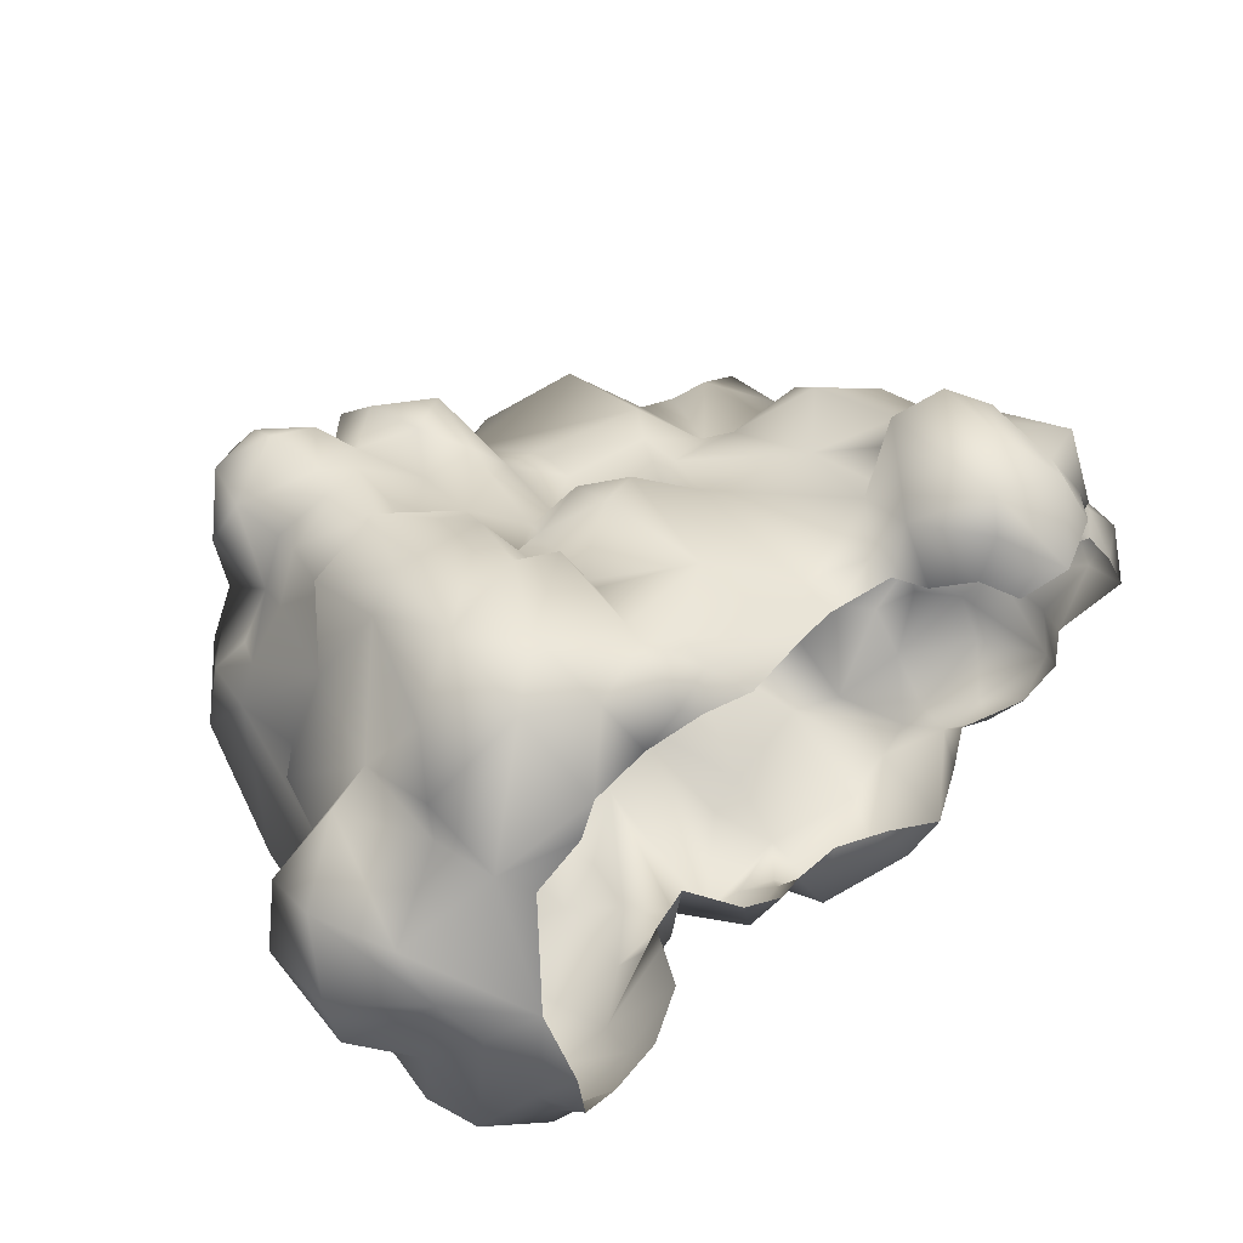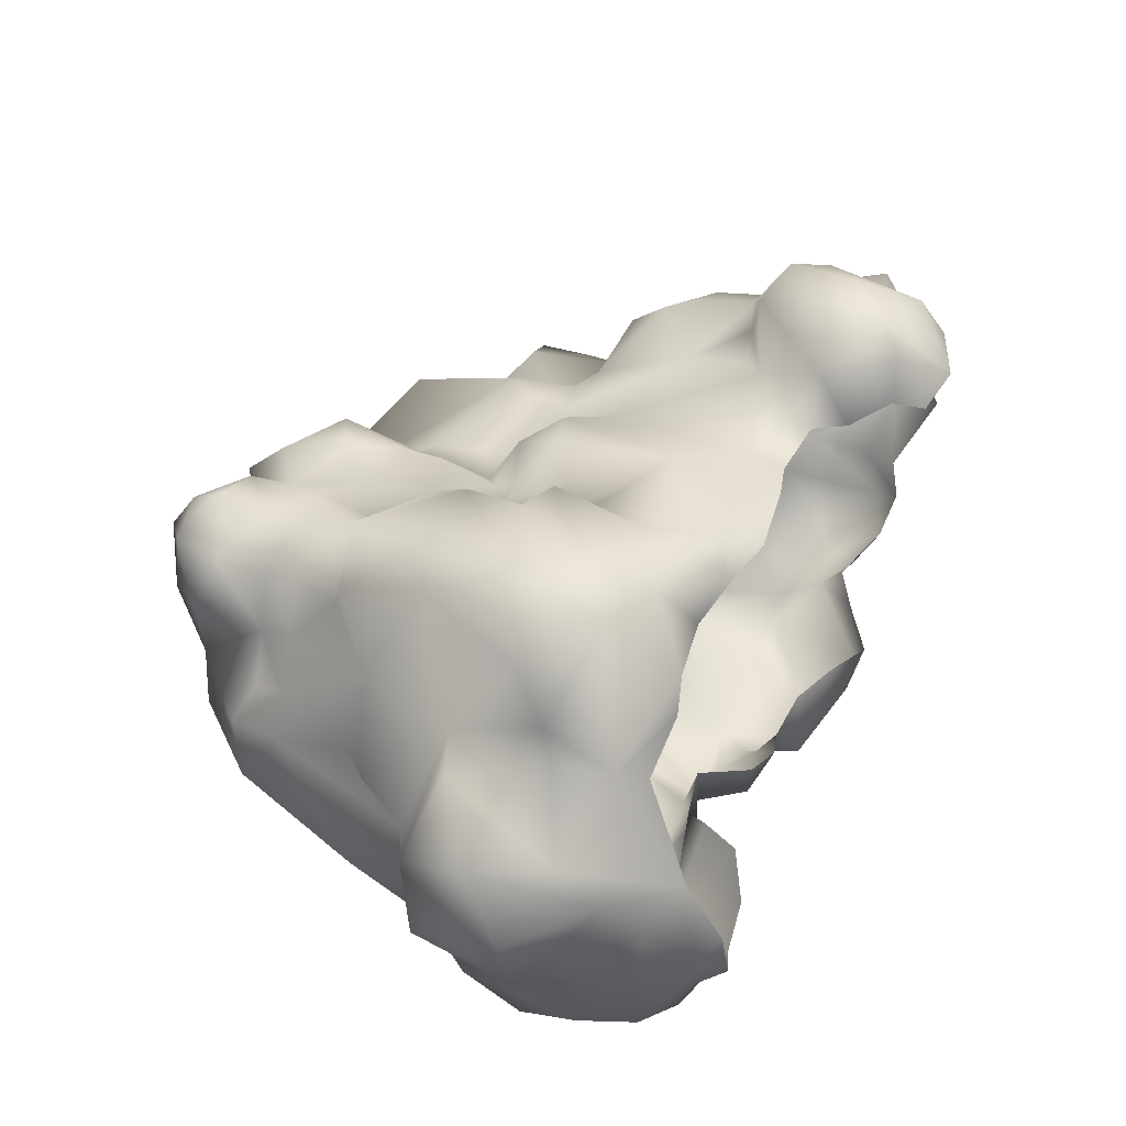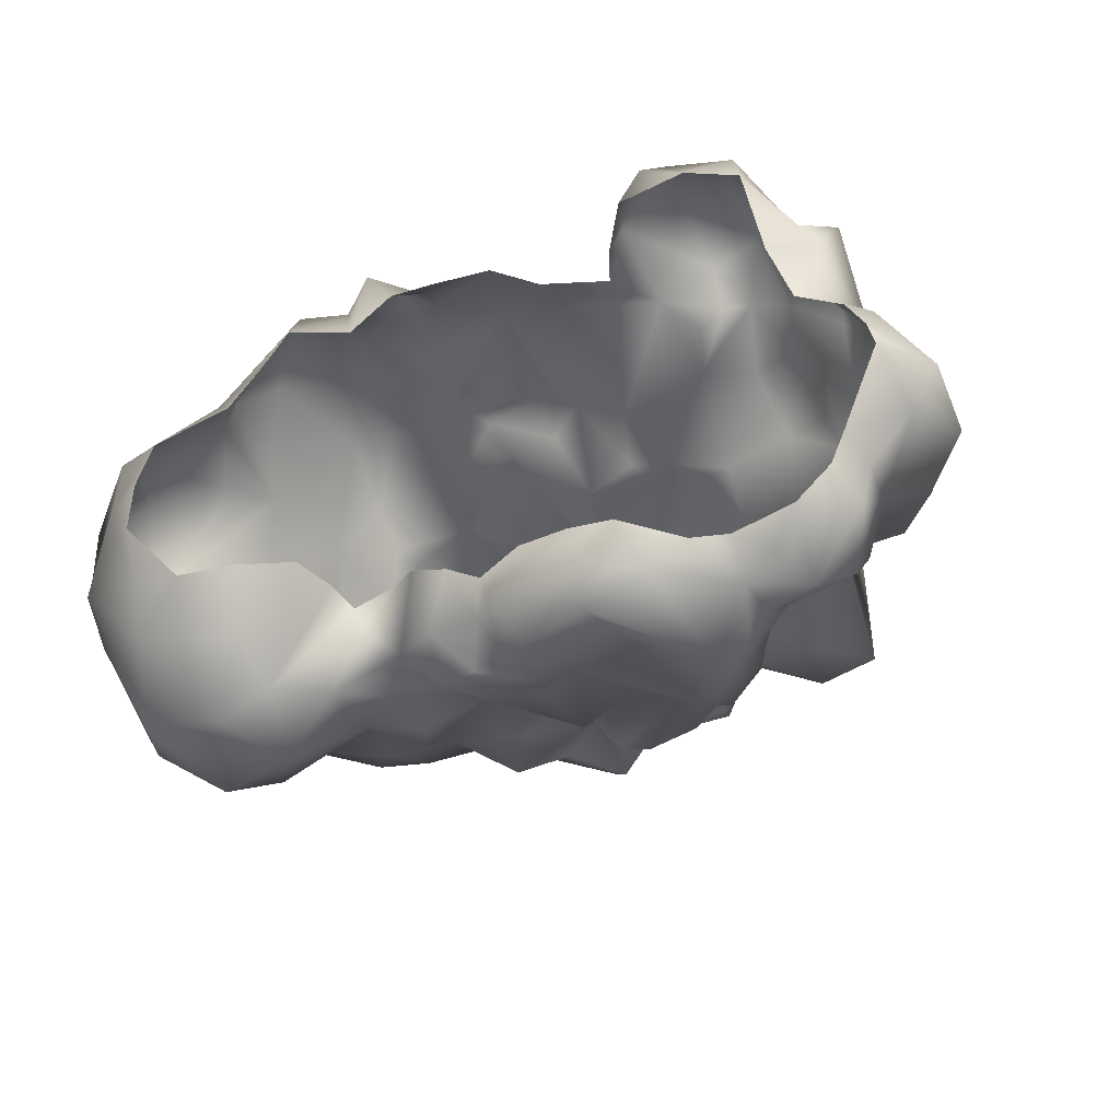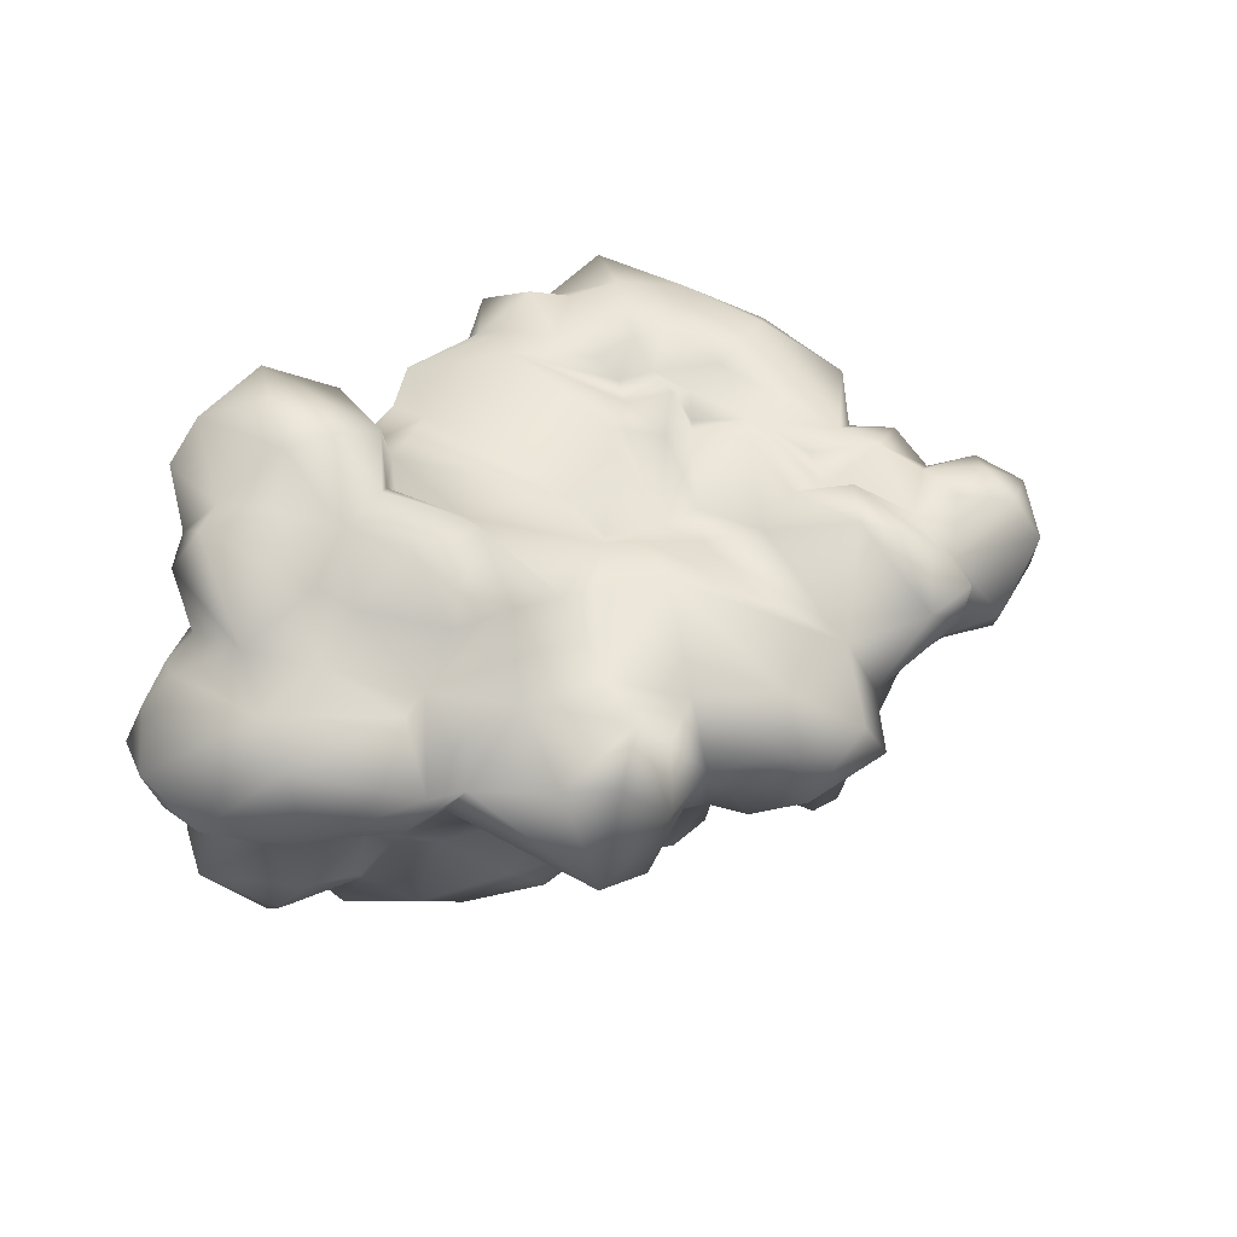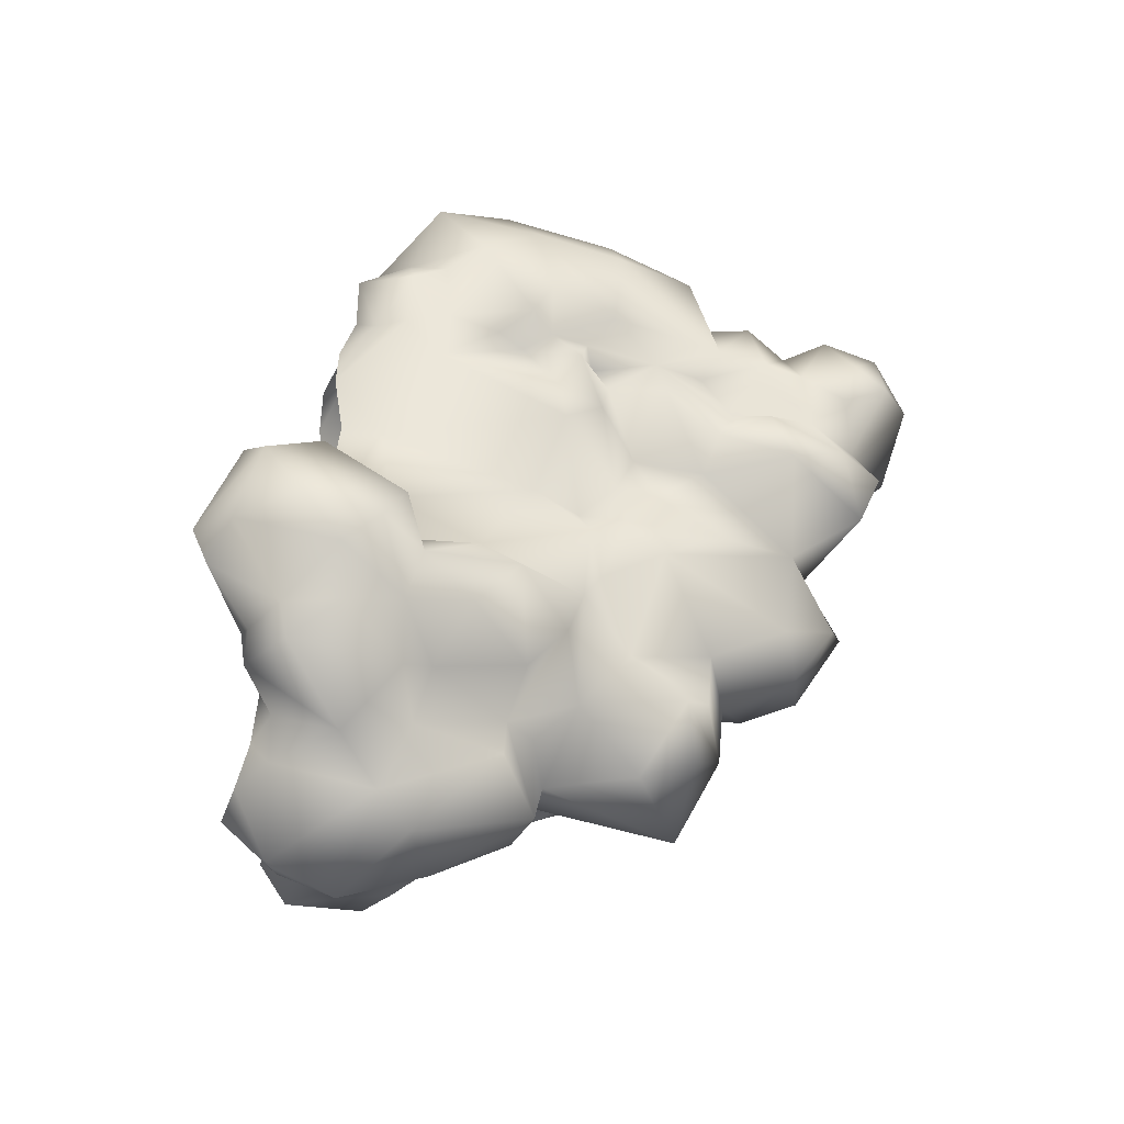
<metadata>
{"format":"obj","ext":"obj","renderer":"f3d","projection":"perspective","resolution":1024,"background":"white","views":[{"elev":55.0,"azim":-38.5,"up":"+Z"},{"elev":49.9,"azim":-62.4,"up":"+Z"},{"elev":-32.2,"azim":21.7,"up":"+Z"},{"elev":25.7,"azim":121.0,"up":"+Z"},{"elev":39.1,"azim":98.8,"up":"+Z"}]}
</metadata>
<code>
o Rock8_LP1:Rock8_LP
v -1.645 -0.1518 -3.845
v -0.9285 -0.2425 -3.55
v -2.245 1.139 -4.116
v 2.595 -0.4021 -3.786
v 2.554 0.5989 -3.763
v 3.736 0.3678 -3.56
v 2.113 0.07176 -3.566
v 2.231 -0.7427 -3.162
v -3.193 0.9118 -3.51
v -2.874 0.07859 -3.569
v -1.887 2.008 -3.631
v -1.084 0.6734 -4.083
v -0.3127 0.3008 -3.441
v -0.3273 1.378 -3.426
v 5.063 0.8106 -3.539
v 4.618 0.7057 -3.779
v 4.655 1.666 -3.487
v 4.102 1.976 -3.691
v -1.063 -0.8454 -3.105
v -0.9782 -1.261 -2.297
v -1.712 -1.41 -2.371
v -2.384 -1.049 -2.983
v 3.517 -0.9324 -3.07
v 3.408 -0.4879 -3.494
v 4.292 -0.7295 -3.274
v 3.98 -0.9755 -2.64
v 3.291 -0.7405 -2.465
v -3.357 -0.8962 -2.036
v -3.551 -0.1075 -2.336
v 0.07456 0.0178 -2.458
v -0.09044 -0.3059 -2.265
v -0.3328 -0.8612 -2.17
v 0.6117 0.3187 -3.106
v 0.2762 -0.03224 -2.85
v 0.5679 0.1204 -2.191
v 1.322 -0.356 -3.285
v 1.094 -0.4624 -2.399
v 1.165 0.3176 -3.659
v 1.631 -0.5851 -2.569
v 2.025 -0.45 -2.707
v 1.89 -0.2103 -3.112
v 1.67 0.2353 -3.597
v 2.562 -0.5171 -2.408
v 4.731 -0.4519 -2.77
v 5.226 0.2265 -3.12
v 5.165 -0.1115 -2.607
v 6.047 -0.3448 -2.512
v 5.681 -0.1061 -2.928
v 6.025 0.365 -3.277
v 5.294 0.7198 -3.206
v 6.791 -0.002136 -2.504
v -3.361 1.67 -2.804
v 0.2461 0.8841 -3.352
v 2.121 1.306 -3.453
v 2.571 1.365 -3.158
v 6.43 0.9135 -2.87
v 5.397 1.387 -2.83
v -2.176 2.559 -2.764
v -0.5881 1.942 -3.003
v 0.0569 2.35 -3.293
v 0.3684 1.679 -3.431
v 1.022 2.147 -2.872
v 2.163 2.756 -3.227
v 2.944 2.58 -2.887
v 6.019 1.8 -2.34
v 5.002 2.262 -2.268
v 6.494 1.366 -2.4
v 6.783 1.121 -1.753
v -1.557 2.557 -2.978
v -0.8264 3.061 -2.944
v -0.1501 2.919 -2.762
v 0.8452 3.019 -3.043
v 1.729 3.342 -2.381
v 3.281 3.232 -2.794
v 2.325 3.047 -2.685
v 2.595 4.101 -2.987
v 4.088 3.183 -3.06
v 3.793 3.674 -2.573
v 4.555 2.993 -2.713
v -1.243 5.235 -1.921
v -0.181 3.726 -2.505
v 0.9791 3.546 -2.699
v 0.381 3.497 -2.655
v 2.278 3.791 -3.058
v 3.164 4.468 -2.586
v 4.274 3.24 -1.974
v 0.6114 4.197 -2.921
v 1.258 4.547 -2.61
v 0.7655 5.156 -2.285
v 2.498 4.546 -2.527
v 1.798 4.254 -2.278
v -2.436 -1.236 -2.239
v -2.822 -1.363 -1.115
v -2.356 -1.669 -1.677
v -3.618 0.8796 -1.635
v 6.654 -0.2055 -1.578
v 6.523 -0.3736 -2.095
v 6.854 0.2494 -1.814
v -3.235 2.258 -2.053
v -3.489 1.897 -1.339
v 5.337 1.838 -2.21
v 5.949 1.905 -1.771
v -3.37 3.279 -1.325
v -2.195 3.833 -1.892
v -1.598 4.324 -2.362
v -4.25 0.4376 -0.7984
v 4.095 4.292 -1.852
v 4.89 3.854 -1.909
v 5.171 2.757 -1.764
v 5.825 2.951 -1.21
v 5.641 4.915 -1.773
v 4.835 5.087 -1.905
v 0.1284 4.929 -1.996
v 2.133 4.689 -1.705
v 2.89 4.738 -1.874
v 3.292 5.009 -1.77
v 3.242 5.547 -1.777
v 3.961 5.064 -1.481
v -1.458 6.07 -1.153
v -0.432 5.854 -0.9485
v 0.1243 5.985 -1.165
v 1.691 5.642 -2.47
v 1.197 6.193 -0.8468
v 1.733 6.197 -1.564
v 1.482 5.866 -2.328
v 2.065 5.749 -1.878
v 4.79 5.381 -1.074
v -2.383 -1.563 -0.941
v -3.127 -0.8232 -0.1662
v -2.478 -1.077 0.03433
v -3.496 -0.1451 -1.252
v -4.32 0.5572 0.04476
v 7.46 0.149 -1.207
v 7.81 0.1448 -0.6285
v 7.226 -0.5649 -0.6411
v 7.865 1.004 -1.069
v 7.232 1.454 0.2356
v 7.338 1.85 -0.3179
v -4.277 1.815 -0.5839
v -2.986 2.695 -0.6094
v 7.194 2.03 -1.219
v -2.69 4.725 -0.3713
v 6.622 2.954 -1.111
v 6.594 3.257 -0.6184
v 1.704 6.023 -0.03707
v 5.762 3.218 -0.9207
v 5.522 3.066 -0.3176
v 5.694 4.449 -0.594
v -2.972 5.159 -1.058
v -2.595 5.491 -0.5311
v 5.478 5.112 -0.5014
v -2.24 6.144 -0.9271
v 3.093 6.264 -1.48
v 3.875 5.326 -0.9712
v 3.503 6.246 -0.6555
v 3.928 5.142 -0.02434
v -1.738 6.479 -0.5998
v -1.097 6.741 -0.7743
v 2.479 6.672 -0.6446
v 2.069 6.771 -1.147
v -3.418 -0.3917 0.3787
v 7.097 0.08571 0.3558
v 7.087 -0.3906 -0.1759
v 6.798 -0.222 0.3248
v 6.834 0.9244 0.7621
v 6.393 1.732 0.5753
v -3.903 2.139 0.2425
v -2.46 2.214 1.174
v -2.972 3.238 0.1105
v -3.129 1.893 1.321
v 6.385 2.843 0.2248
v 4.839 4.95 -0.009343
v 5.647 3.024 1.049
v 5.178 3.597 0.04444
v 5.936 2.808 0.3374
v -2.446 4.709 0.3402
v -2.638 3.631 0.03983
v -1.731 5.459 0.439
v -1.82 4.955 0.7105
v -2.22 5.303 -0.09316
v 1.305 5.93 1.384
v 4.52 5.185 -0.3231
v 4.164 4.133 0.04747
v 3.286 4.435 1.088
v 3.463 6.082 0.1298
v -1.387 7.073 0.05634
v -1.851 6.437 0.5027
v 0.2552 6.291 -0.5787
v -0.2791 7.153 -0.198
v 0.2079 6.852 -0.1258
v 0.1722 6.68 0.6651
v -3.512 0.1782 0.9157
v -1.898 -0.2528 1.051
v -2.236 0.04807 1.351
v 6.17 -0.2342 0.6381
v 6.576 0.01313 0.6338
v 5.901 -0.485 1.301
v -3.975 1.236 0.7877
v 6.687 0.3233 2.034
v 6.506 -0.2896 1.355
v -2.136 3.624 1.05
v 5.951 1.913 1.14
v 5.45 2.353 1.818
v 2.723 3.222 1.136
v 2.945 3.886 1.29
v 1.97 3.619 1.083
v 1.997 4.174 1.01
v 3.681 3.665 0.9314
v 4.084 3.494 0.9294
v 5.04 3.437 1.15
v 3.072 3.432 1.2
v -1.515 4.389 1.36
v 1.475 4.737 1.071
v 2.144 5.029 0.5494
v -1.574 6.152 1.293
v -1.472 5.056 1.483
v -1.364 5.587 1.098
v -1.414 6.889 1.162
v -0.8828 7.375 0.6881
v 0.6944 6.578 1.065
v 0.1485 6.098 1.108
v -0.5247 5.895 1.416
v -0.153 6.532 1.346
v -0.7032 7.083 1.187
v 0.549 7.098 0.5295
v 1.256 6.907 0.3788
v -0.737 6.618 1.521
v -1.304 -0.3116 1.659
v -1.056 -0.2324 2.133
v -1.392 0.6351 3.091
v -0.1905 -0.03978 2.029
v -0.4722 0.3799 2.723
v 6.29 -0.2619 1.741
v 6.135 0.1242 2.099
v -2.531 0.7456 1.504
v -2.478 0.8942 2.055
v 3.745 -0.3467 2.029
v 3.758 0.1461 2.757
v 3.584 0.09801 1.904
v 3.537 0.3929 2.014
v 6.347 1.64 1.498
v -2.139 1.459 2.6
v -1.668 3.001 2.545
v 2.84 2.651 1.585
v 3.978 1.037 2.134
v 2.642 0.5924 2.105
v 1.997 2.947 2.212
v 4.415 1.402 1.783
v 4.713 1.488 2.094
v 4.652 1.4 2.772
v 4.188 2.192 1.701
v 5.652 1.539 1.946
v 6.023 0.8822 2.161
v 5.7 0.8048 2.785
v 4.767 2.819 1.913
v 5.055 1.67 2.207
v -1.712 4.162 2.006
v 0.8372 4.141 1.934
v 0.8015 3.333 1.846
v 1.489 3.354 2.026
v 0.2844 3.044 1.761
v 0.6322 2.946 2.244
v -0.5231 4.728 1.725
v 0.2785 3.929 1.952
v -0.2728 5.397 1.739
v 1.109 4.915 1.494
v 0.4457 5.033 1.334
v 0.07916 3.326 2.512
v 0.7249 5.561 1.586
v 4.416 -1.156 2.121
v 5.085 -1.237 2.212
v 4.05 -0.8014 2.389
v 5.733 -0.8807 2.248
v 5.557 -0.5487 2.848
v 4.563 -0.3752 3.201
v 0.118 -0.2218 2.767
v 0.487 -0.2064 2.332
v 1.132 -0.2947 2.277
v 0.7918 0.152 2.551
v 1.944 -0.1567 2.39
v 4.323 -0.7234 2.926
v 5.233 0.2655 3.131
v -0.1903 0.9477 2.918
v 0.237 0.5926 3.039
v 0.7902 0.5759 2.674
v 0.4594 1.114 2.604
v 0.5656 1.801 2.459
v 1.583 1.188 2.726
v 5.325 1.248 2.936
v 0.5729 2.13 2.219
v 0.4222 2.265 2.781
v 0.3047 2.495 2.326
v -1.136 3.258 2.702
v -1.244 2.066 2.94
v -0.09395 2.448 2.846
v -0.633 1.39 3.063
v 1.48 2.77 2.349
v 2.584 0.05828 2.117
v 1.431 3.787 1.135
v -0.1555 4.506 1.473
v 0.2103 2.96 2.123
f 199 233 200
f 295 294 296
f 244 246 245 251
f 254 253 252 289
f 13 12 14
f 90 85 76
f 252 253 241 202
f 184 156 185
f 2 31 32
f 41 42 7
f 40 41 8
f 33 38 36
f 47 46 48
f 48 46 45
f 70 71 59
f 62 33 53
f 25 44 26
f 84 76 74 75
f 171 144 175
f 89 125 122 88
f 136 138 137 134
f 39 37 36
f 108 109 86
f 279 277 278
f 79 86 66
f 25 26 23 24
f 92 21 94
f 98 51 68
f 101 65 57
f 296 283 286
f 107 108 86
f 105 69 58 104
f 194 193 228
f 104 149 105
f 66 17 79
f 185 155 159
f 92 22 21
f 201 176 142 177
f 94 128 93
f 108 107 112 111
f 131 106 95
f 28 93 129 131
f 133 136 134
f 16 25 24
f 4 5 6 24
f 15 50 45
f 162 164 163
f 136 141 138
f 140 103 100
f 123 190 226 145
f 120 157 158
f 183 156 184 208
f 263 268 264
f 139 100 95 106
f 140 168 169
f 90 115 85
f 119 120 113 80
f 170 167 198
f 86 78 107
f 296 286 291 295
f 176 180 150
f 150 180 178
f 182 156 183
f 273 197 233
f 123 188 190
f 251 249 256 255
f 109 66 86
f 189 191 190
f 195 164 196
f 196 164 162
f 216 212 263 265
f 12 1 10 3
f 209 208 211
f 240 245 246
f 133 134 135
f 153 117 126
f 145 214 184
f 125 121 123 124
f 282 274 254
f 229 231 232
f 200 233 197
f 234 233 199
f 194 236 235
f 237 238 239
f 103 149 104
f 266 213 181
f 244 211 204
f 238 250 245
f 294 295 268 293
f 53 61 62
f 22 1 19 21
f 299 258 259
f 211 205 204
f 201 257 212
f 73 91 84 75
f 9 10 29
f 175 174 210 173
f 249 250 256
f 285 288 286
f 286 288 287
f 133 98 68 136
f 161 106 131 129
f 71 60 59
f 156 182 154
f 87 88 91
f 196 162 165
f 161 192 198 132
f 142 103 140 177
f 286 287 291
f 53 33 13
f 113 120 121
f 157 178 187
f 120 119 157
f 116 154 118
f 85 115 116
f 171 166 137
f 172 183 174
f 207 213 299
f 102 65 101
f 292 295 291
f 263 264 300
f 264 267 300
f 222 221 223
f 235 168 170
f 194 235 192
f 120 188 121
f 225 190 191
f 278 280 279
f 301 292 262
f 100 139 167 140
f 147 174 175
f 145 213 214
f 10 1 22
f 224 219 218
f 103 142 149
f 64 63 75
f 54 5 38
f 166 171 175
f 40 8 43
f 148 151 172 174
f 28 22 92
f 282 289 275
f 255 210 209
f 169 177 140
f 6 16 24
f 230 296 294
f 83 82 72
f 224 227 223
f 42 5 7
f 181 213 145 226
f 141 136 68
f 88 122 91
f 62 61 60 72
f 141 143 144 138
f 178 217 215 187
f 248 249 251
f 230 242 236
f 236 194 230
f 137 166 165
f 289 282 254
f 124 123 160
f 150 152 149
f 107 118 112
f 234 199 253
f 2 19 1
f 149 152 80 105
f 169 168 201 177
f 26 27 23
f 189 190 188
f 62 73 63
f 20 21 19
f 70 59 69
f 217 216 265 222
f 30 31 2
f 38 33 62
f 238 245 240
f 87 89 88
f 238 281 275
f 97 47 51
f 242 243 168
f 223 227 222
f 255 209 251
f 299 206 207
f 99 100 103
f 229 232 230
f 187 215 218
f 290 287 288
f 290 262 292
f 106 161 132
f 142 176 150
f 77 74 78
f 199 241 253
f 172 182 183
f 80 113 81
f 74 64 75
f 70 80 81
f 111 151 148
f 34 30 2
f 11 14 12 3
f 213 207 214
f 280 288 285 279
f 113 89 87 81
f 185 159 145 184
f 168 140 167 170
f 186 158 157 187
f 121 188 123
f 269 267 266 181
f 241 199 165 166
f 55 64 18 6
f 70 69 105 80
f 206 204 205 207
f 200 196 165 199
f 108 111 110 109
f 126 115 114
f 36 38 42 41
f 83 81 87 82
f 132 198 167 139
f 265 267 221 222
f 11 58 69
f 216 179 212
f 201 168 243 257
f 150 149 142
f 269 220 221 267
f 52 99 58 11
f 45 50 49 48
f 102 110 143 141
f 93 28 92 94
f 189 158 186 219
f 10 22 28 29
f 96 98 133 135
f 131 95 29 28
f 298 239 240 246
f 262 259 261 301
f 75 63 73
f 301 261 264 268
f 78 85 107
f 55 54 63 64
f 3 10 9
f 162 134 137 165
f 52 11 3 9
f 51 49 56
f 286 283 284 285
f 102 66 109 110
f 174 147 146 148
f 6 18 16
f 52 9 29 95
f 157 152 150 178
f 107 85 116 118
f 35 30 34 33
f 234 253 254 274
f 251 245 248
f 214 207 205 184
f 85 78 74 76
f 114 115 90 91
f 273 233 234 274
f 99 103 104 58
f 201 212 179 176
f 5 54 55 6
f 60 61 14 59
f 24 23 8 4
f 115 126 117 116
f 297 262 290 288
f 74 77 18 64
f 15 17 57 50
f 291 287 290 292
f 203 252 202 173
f 71 83 72 60
f 59 14 11 69
f 181 220 269
f 18 77 79 17
f 101 57 17 66
f 204 206 247 244
f 156 154 155 185
f 245 250 249 248
f 114 91 122 126
f 243 293 257
f 126 122 125 124
f 159 155 153 160
f 8 23 27 43
f 84 91 90 76
f 200 197 195 196
f 130 192 161 129
f 194 192 130 193
f 14 61 53 13
f 172 151 127 182
f 166 202 241
f 163 135 134 162
f 256 250 289 252
f 183 208 209 174
f 45 46 44 25
f 130 129 93 128
f 251 209 211 244
f 268 295 292 301
f 225 226 190
f 42 38 5
f 18 17 15 16
f 102 101 66
f 243 294 293
f 294 243 242 230
f 260 262 297 247
f 175 173 202 166
f 259 258 264 261
f 227 224 218 215
f 219 224 191 189
f 279 276 277
f 154 182 127
f 45 25 16 15
f 222 227 215 217
f 272 270 271 281
f 78 86 79 77
f 50 57 56 49
f 111 112 127 151
f 191 224 223 221
f 154 116 117
f 111 148 146 110
f 51 56 67 68
f 264 258 266 267
f 271 273 274
f 12 13 2 1
f 236 242 168 235
f 220 225 191 221
f 265 263 300 267
f 159 160 123 145
f 158 189 188 120
f 153 126 124 160
f 220 181 226 225
f 7 5 4
f 232 283 296 230
f 37 35 33 36
f 81 83 71 70
f 255 203 173 210
f 284 276 279 285
f 208 184 205 211
f 232 276 284 283
f 209 210 174
f 143 110 146 144
f 263 257 293 268
f 297 288 247
f 102 68 67 65
f 260 247 206 299
f 127 112 118 154
f 275 289 250 238
f 34 2 13 33
f 102 141 68
f 258 299 213 266
f 192 235 170 198
f 91 73 82 87
f 99 52 95 100
f 32 20 19 2
f 178 180 176 179
f 97 51 98 96
f 259 262 260 299
f 41 40 39 36
f 257 263 212
f 217 178 179 216
f 282 275 274
f 272 281 238 237
f 144 146 147 175
f 8 41 7 4
f 256 252 203 255
f 63 38 62
f 229 230 194 228
f 186 187 218 219
f 240 239 238
f 49 51 47 48
f 54 38 63
f 152 157 119 80
f 171 137 138 144
f 271 274 275 281
f 280 298 246 288
f 67 56 57 65
f 231 277 276 232
f 72 82 73 62
f 121 125 89 113
f 139 106 132
f 246 244 247 288
f 155 154 117 153

</code>
